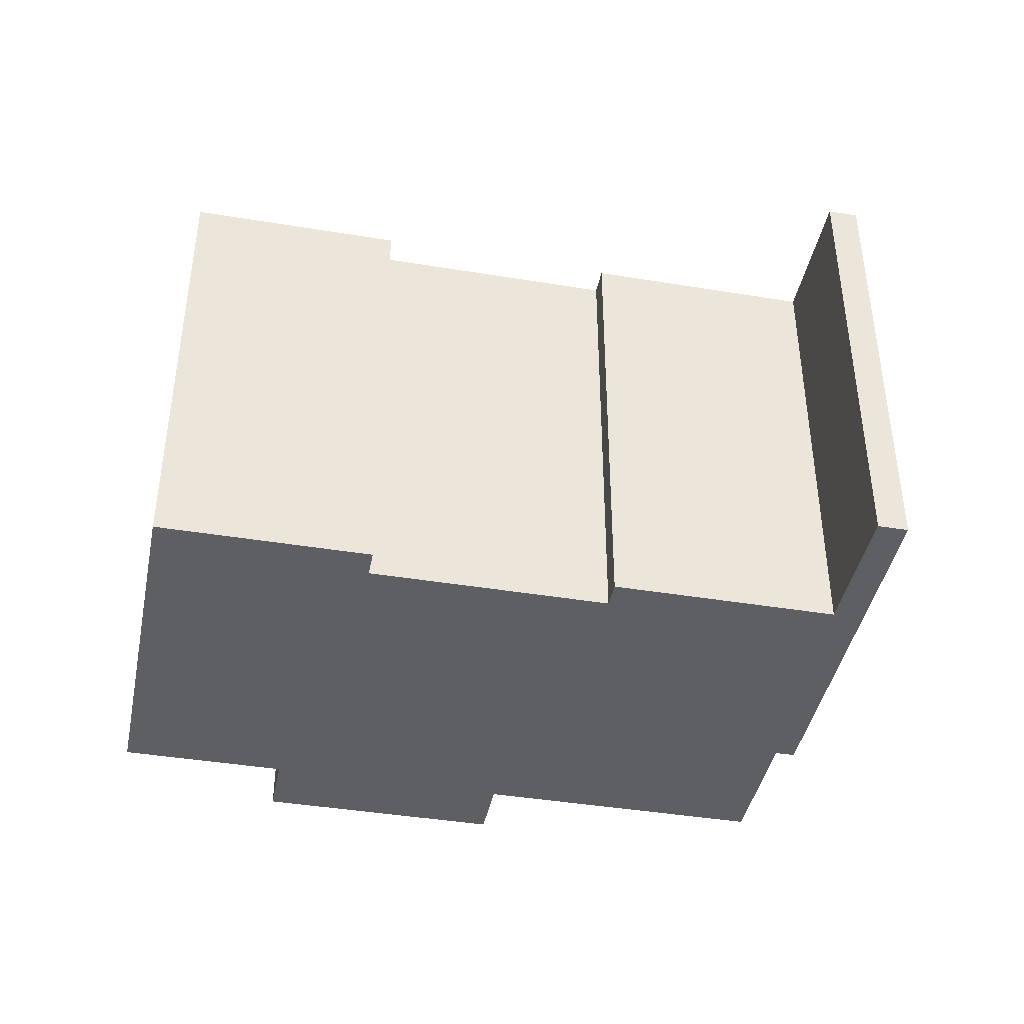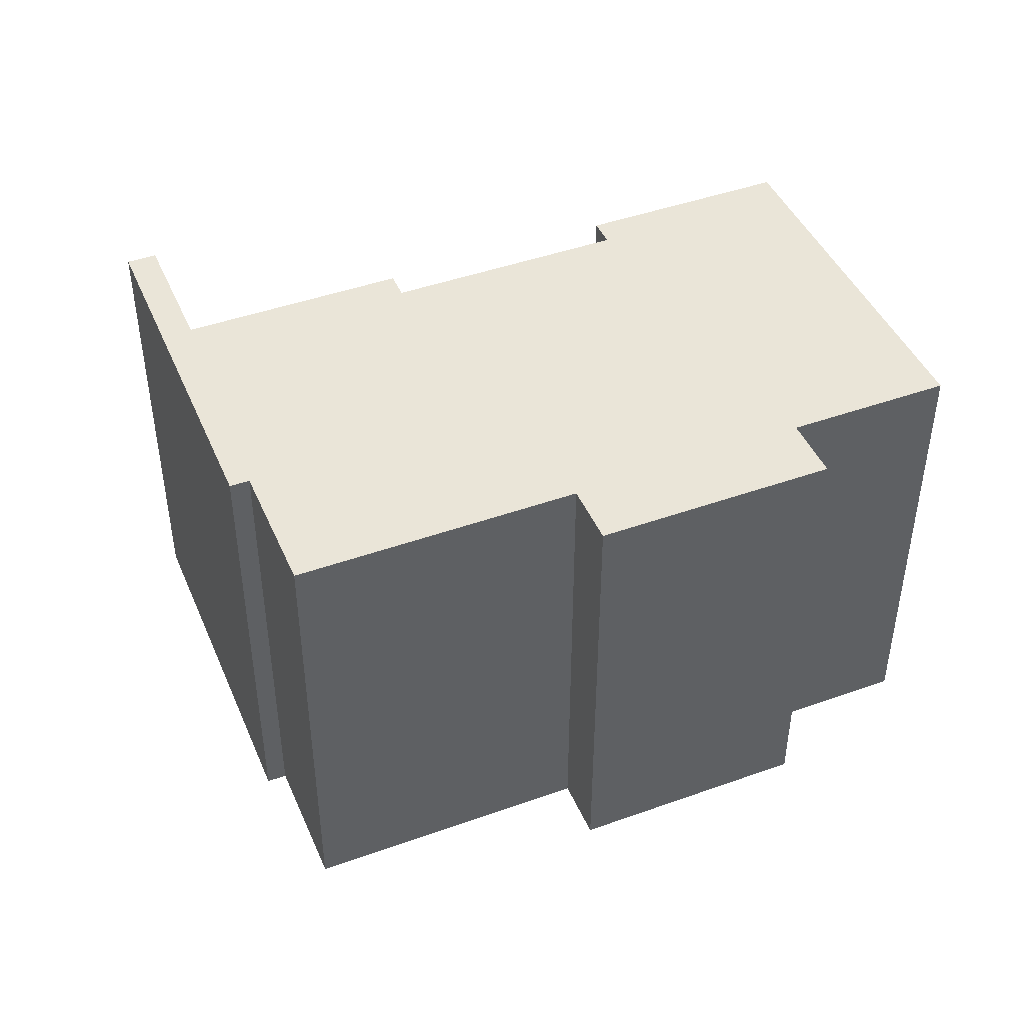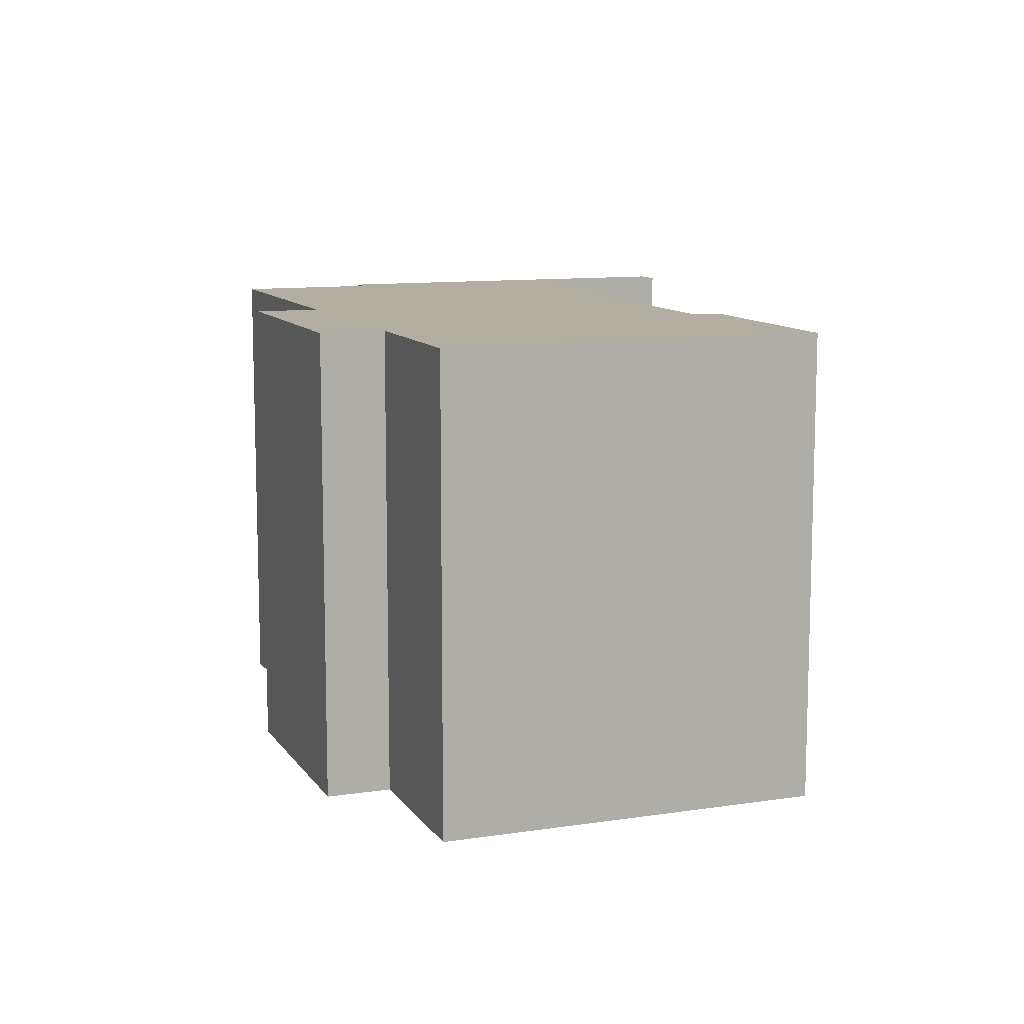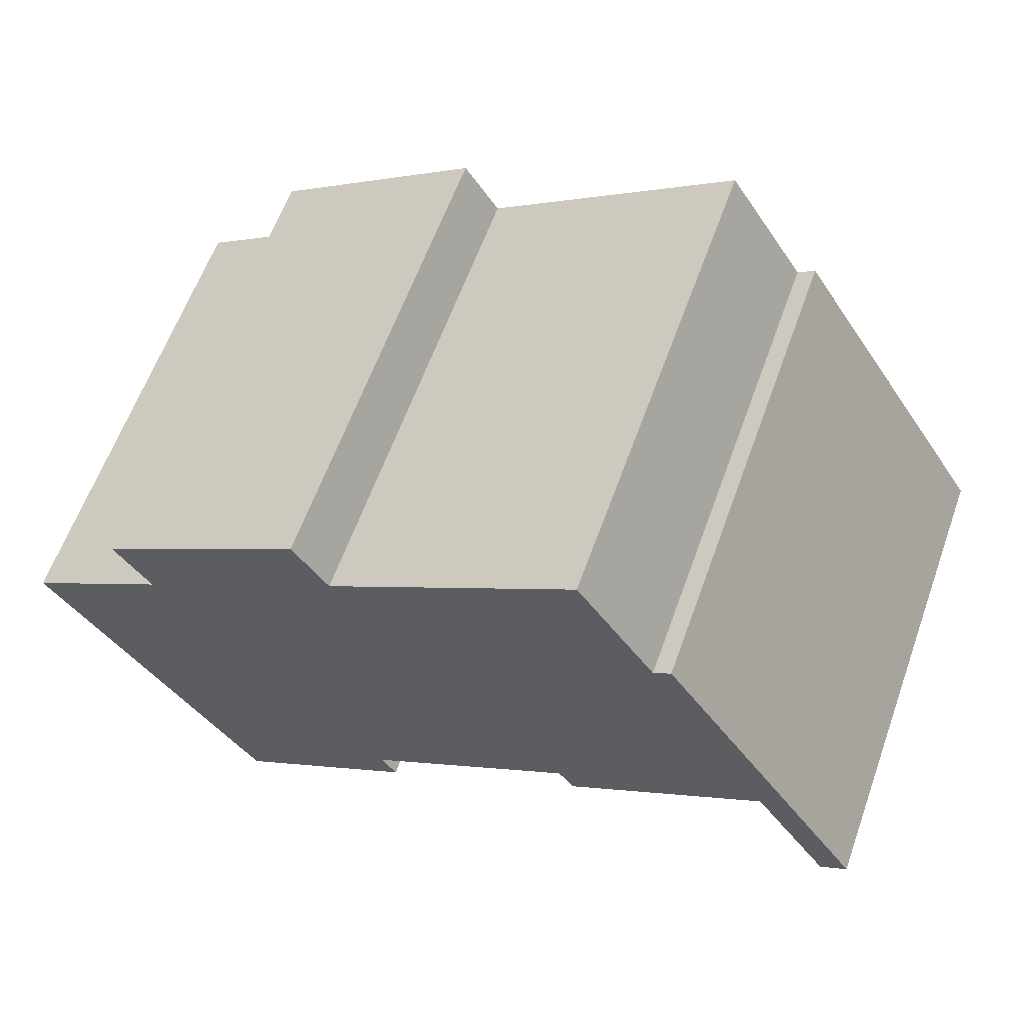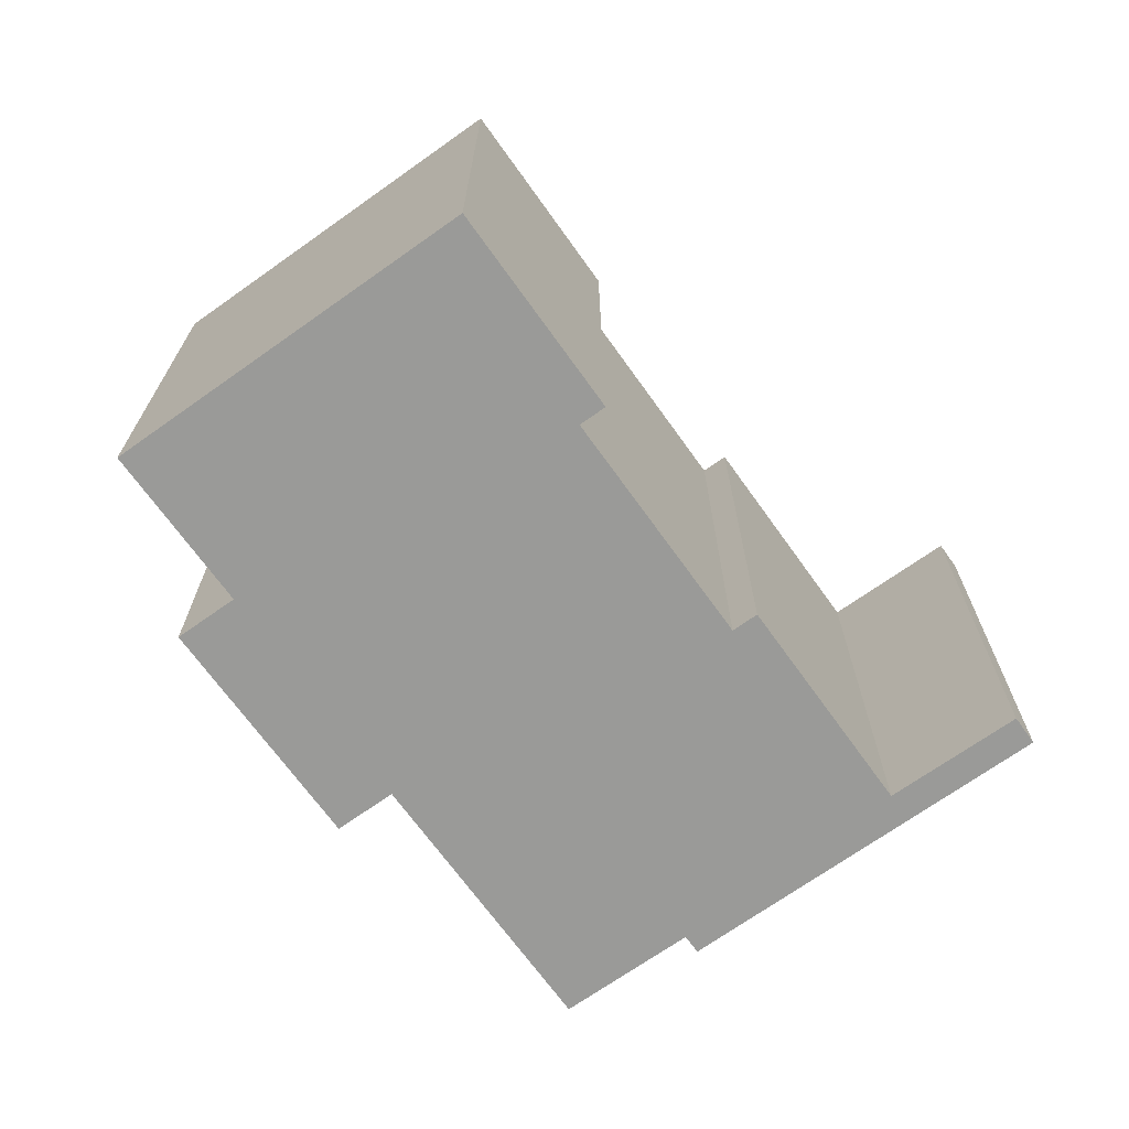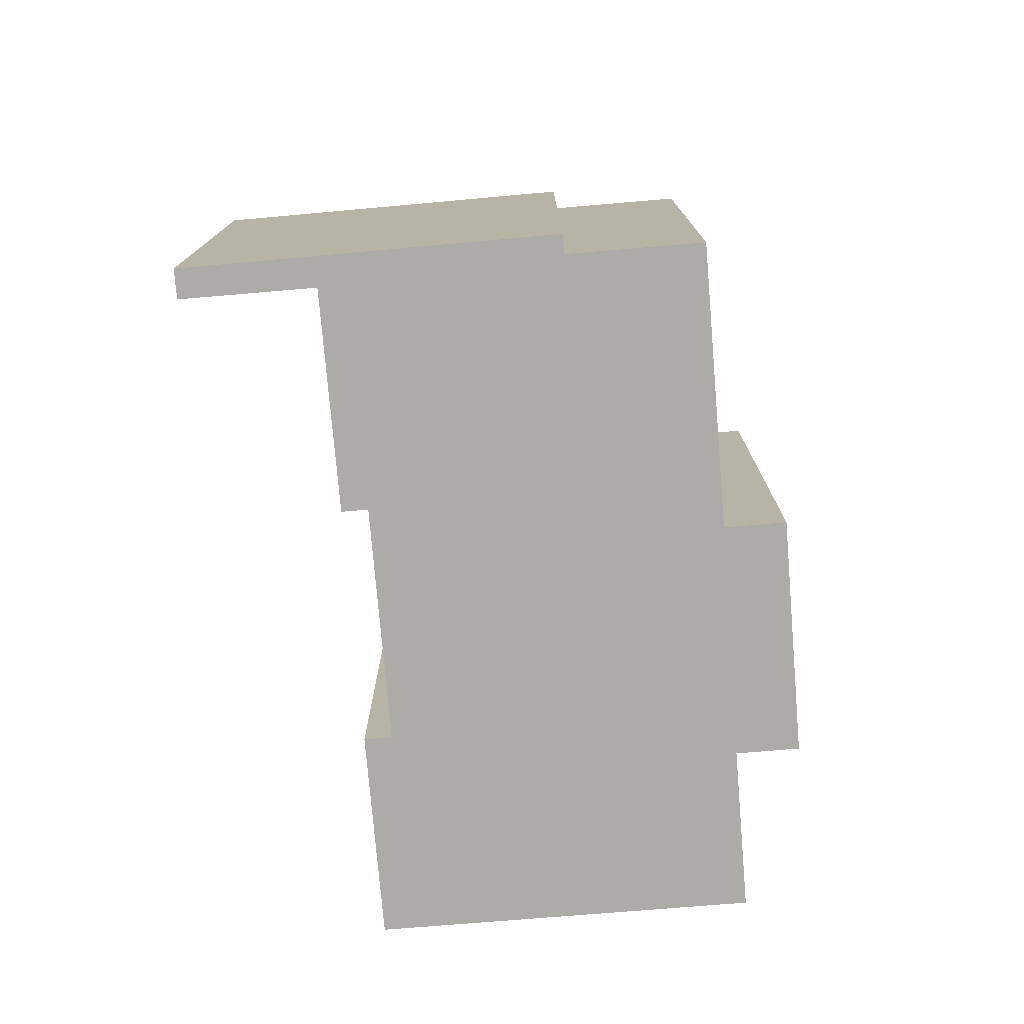
<metadata>
{"format":"obj","ext":"obj","renderer":"f3d","projection":"perspective","resolution":1024,"background":"white","views":[{"elev":-41.6,"azim":-158.3,"up":"+Y"},{"elev":44.7,"azim":10.4,"up":"+Y"},{"elev":10.7,"azim":102.3,"up":"+Y"},{"elev":61.5,"azim":-160.2,"up":"+Z"},{"elev":-69.2,"azim":158.5,"up":"+Y"},{"elev":-76.3,"azim":-52.2,"up":"+Y"}]}
</metadata>
<code>
v  22.29 13.28 5.497
v  15.49 13.28 7.757
v  16.47 13.28 9.273
v  21.28 13.28 3.941
v  6.395 13.28 8.91
v  8.562 13.28 12.25
v  25.3 13.28 1.334
v  2.068 13.28 3.223
v  5.915 13.28 9.221
v  2.886 13.28 2.854
v  8.774 13.28 -0.035
v  12.5 13.28 -2.451
v  14.61 13.28 -3.823
v  19.31 13.28 -7.841
v  11.2 13.28 -1.61
v  14.17 13.28 -4.508
v  8.35 13.28 -0.69
v  0 13.28 8.133e-16
v  2.812 13.28 2.74
v  0.728 13.28 -0.473
v  8.35 4.225e-17 -0.69
v  2.886 -1.748e-16 2.854
v  0.728 2.896e-17 -0.473
v  0 0 0
v  19.31 4.801e-16 -7.841
v  14.17 2.76e-16 -4.508
v  14.61 2.341e-16 -3.823
v  8.774 2.143e-18 -0.035
v  12.5 1.501e-16 -2.451
v  11.2 9.858e-17 -1.61
v  2.812 -1.678e-16 2.74
v  22.29 -3.366e-16 5.497
v  21.28 -2.413e-16 3.941
v  25.3 -8.168e-17 1.334
v  5.915 -5.646e-16 9.221
v  2.068 -1.974e-16 3.223
v  6.395 -5.456e-16 8.91
v  8.562 -7.502e-16 12.25
v  15.49 -4.75e-16 7.757
v  16.47 -5.678e-16 9.273
g defaultobject
f 1 2 3
f 2 1 4
f 2 5 6
f 5 2 4
f 5 4 7
f 5 8 9
f 8 5 7
f 8 7 10
f 10 7 11
f 11 7 12
f 12 7 13
f 13 7 14
f 11 12 15
f 13 14 16
f 17 10 11
f 10 18 8
f 18 10 19
f 18 19 20
f 21 10 17
f 10 21 22
f 23 18 20
f 18 23 24
f 25 16 14
f 16 25 26
f 27 12 13
f 12 27 15
f 15 27 11
f 11 27 28
f 28 27 29
f 28 29 30
f 22 19 10
f 19 22 20
f 20 22 23
f 23 22 31
f 32 4 1
f 4 32 33
f 34 14 7
f 14 34 25
f 28 17 11
f 17 28 21
f 24 8 18
f 8 24 9
f 9 24 35
f 35 24 36
f 37 6 5
f 6 37 38
f 39 3 2
f 3 39 40
f 26 13 16
f 13 26 27
f 35 5 9
f 5 35 37
f 38 2 6
f 2 38 39
f 40 1 3
f 1 40 32
f 33 7 4
f 7 33 34
f 38 27 39
f 27 38 29
f 29 38 30
f 30 38 28
f 28 38 37
f 28 37 21
f 21 37 22
f 22 37 35
f 22 35 36
f 22 36 31
f 31 36 23
f 23 36 24
f 40 33 32
f 33 40 25
f 25 40 27
f 25 27 26
f 27 40 39
f 25 34 33

</code>
